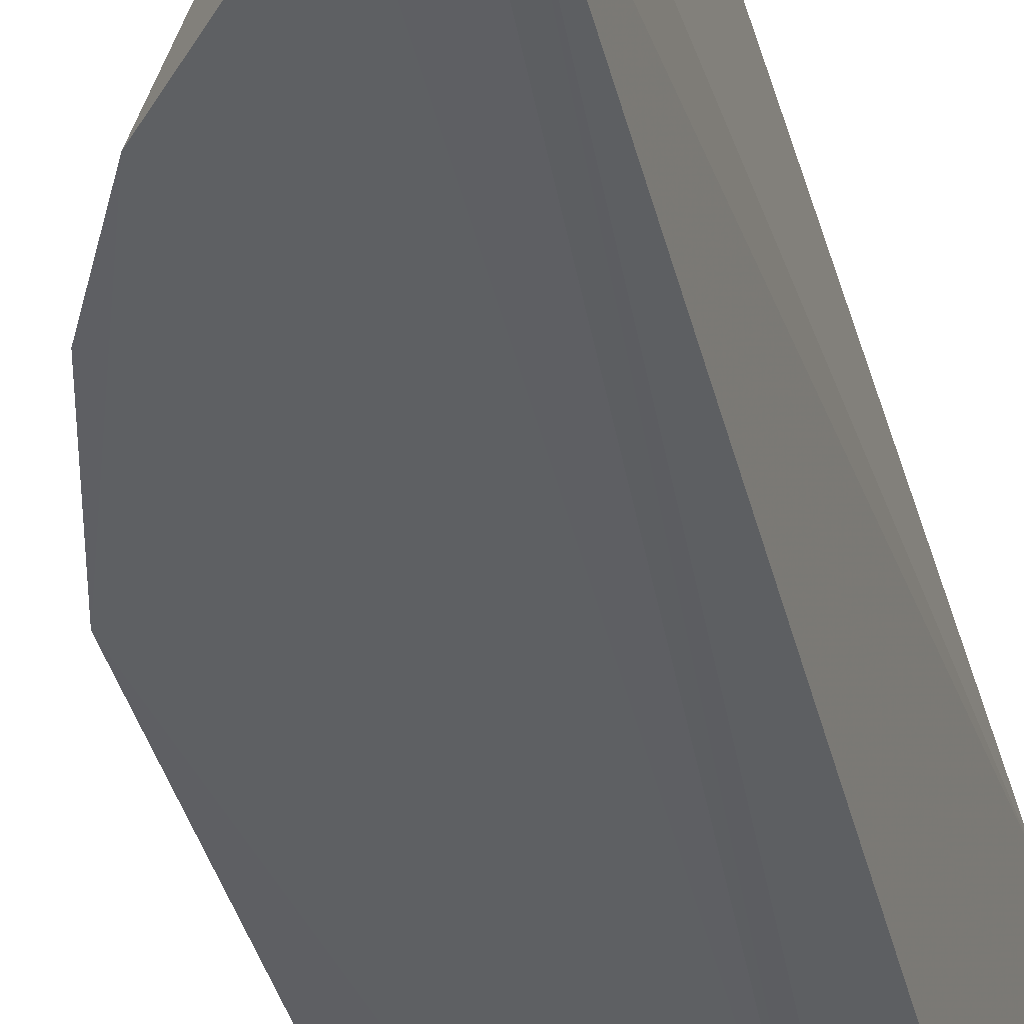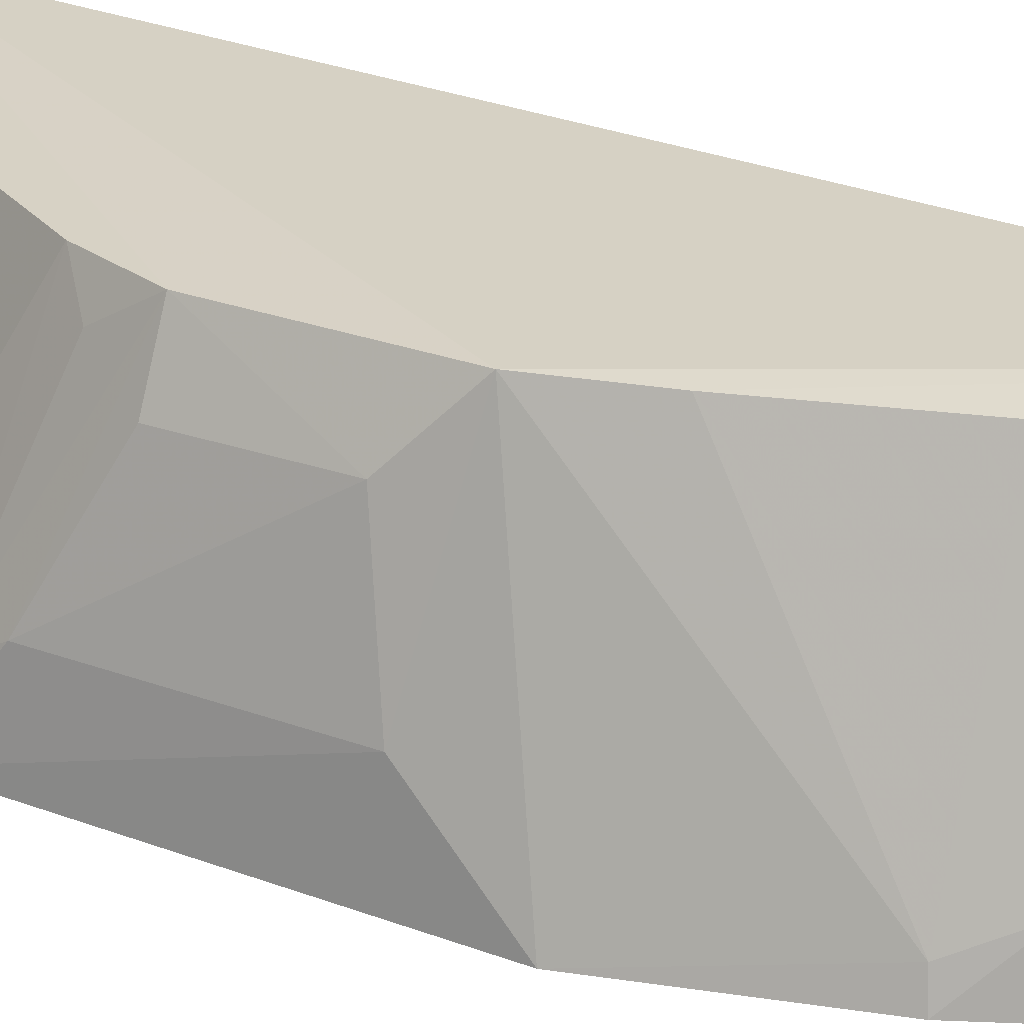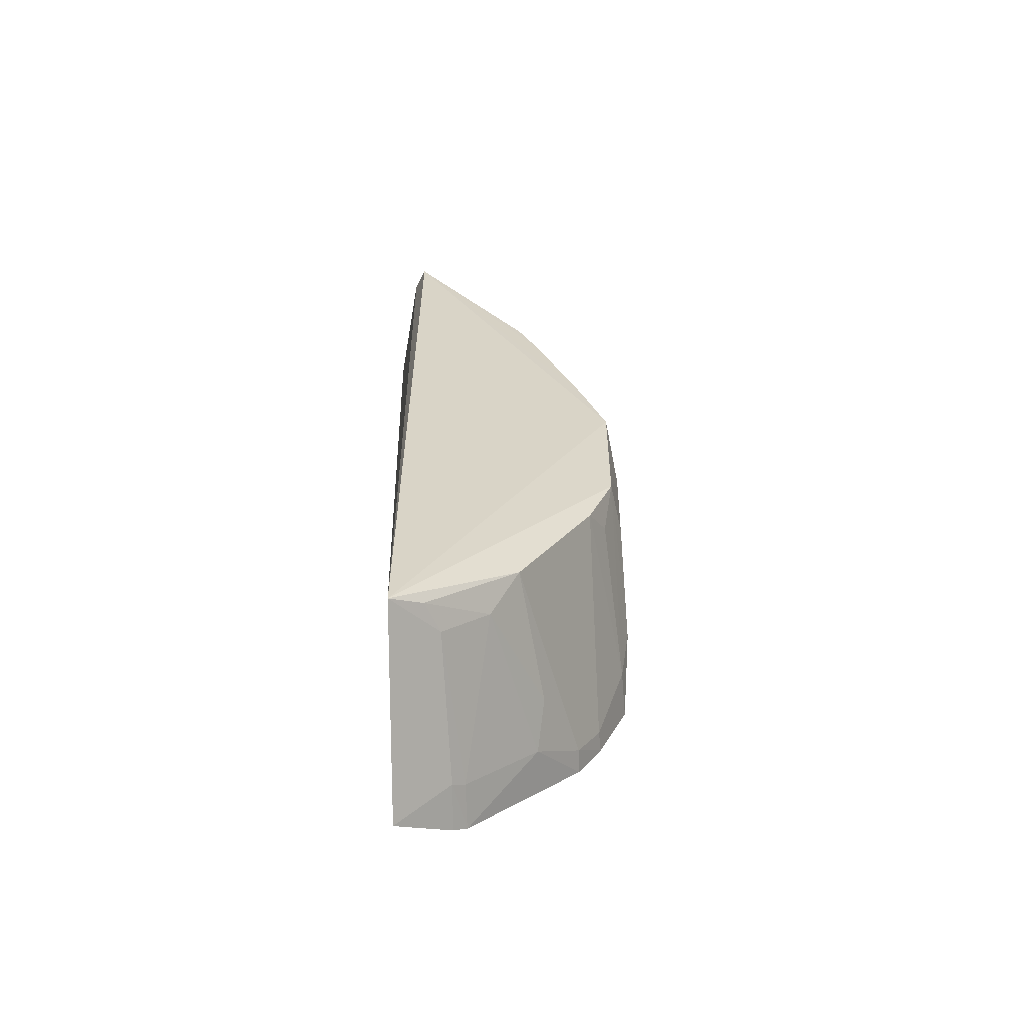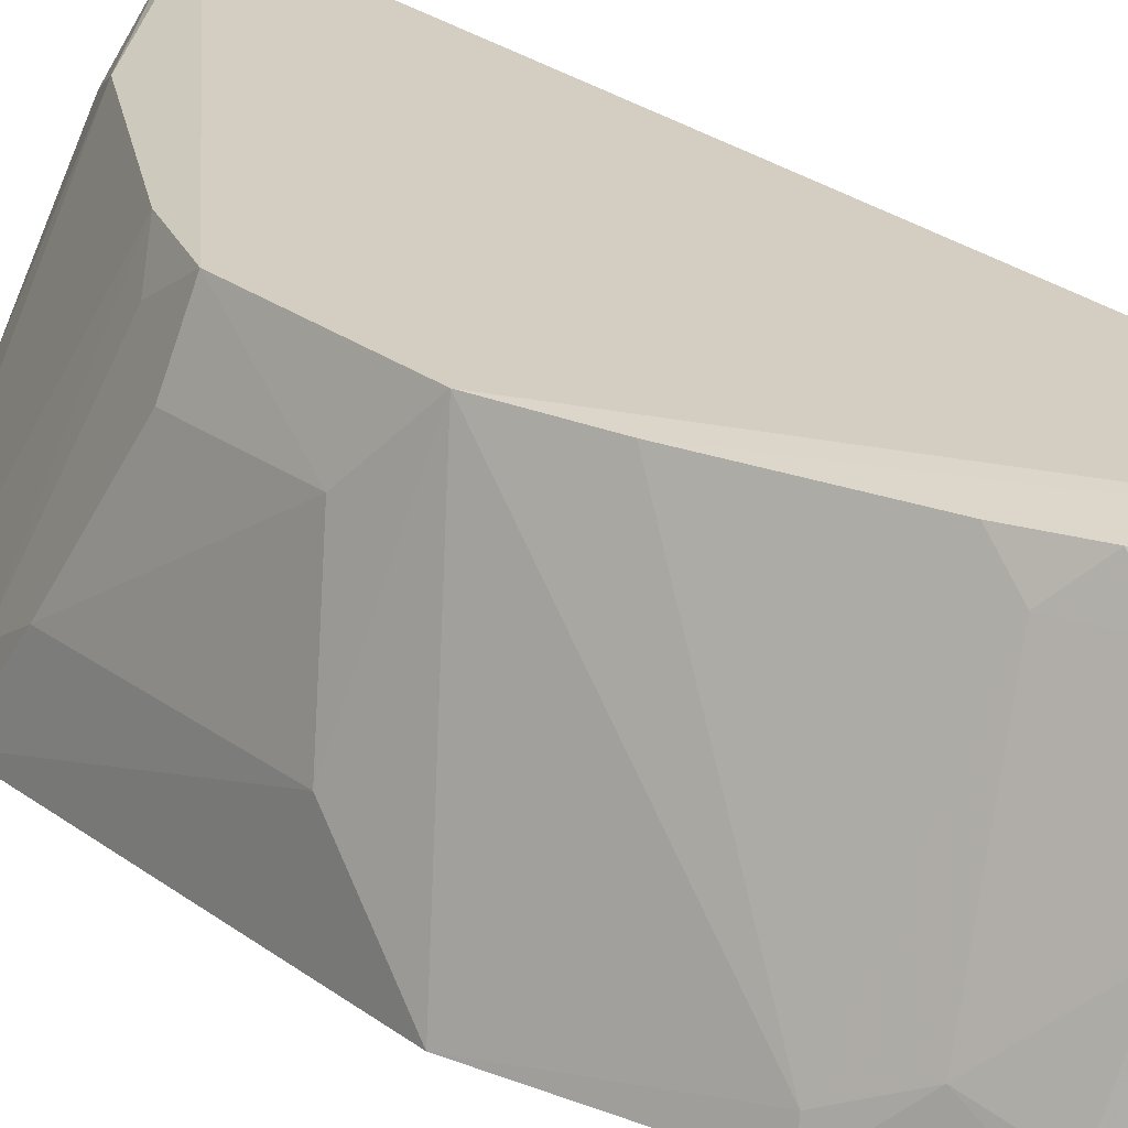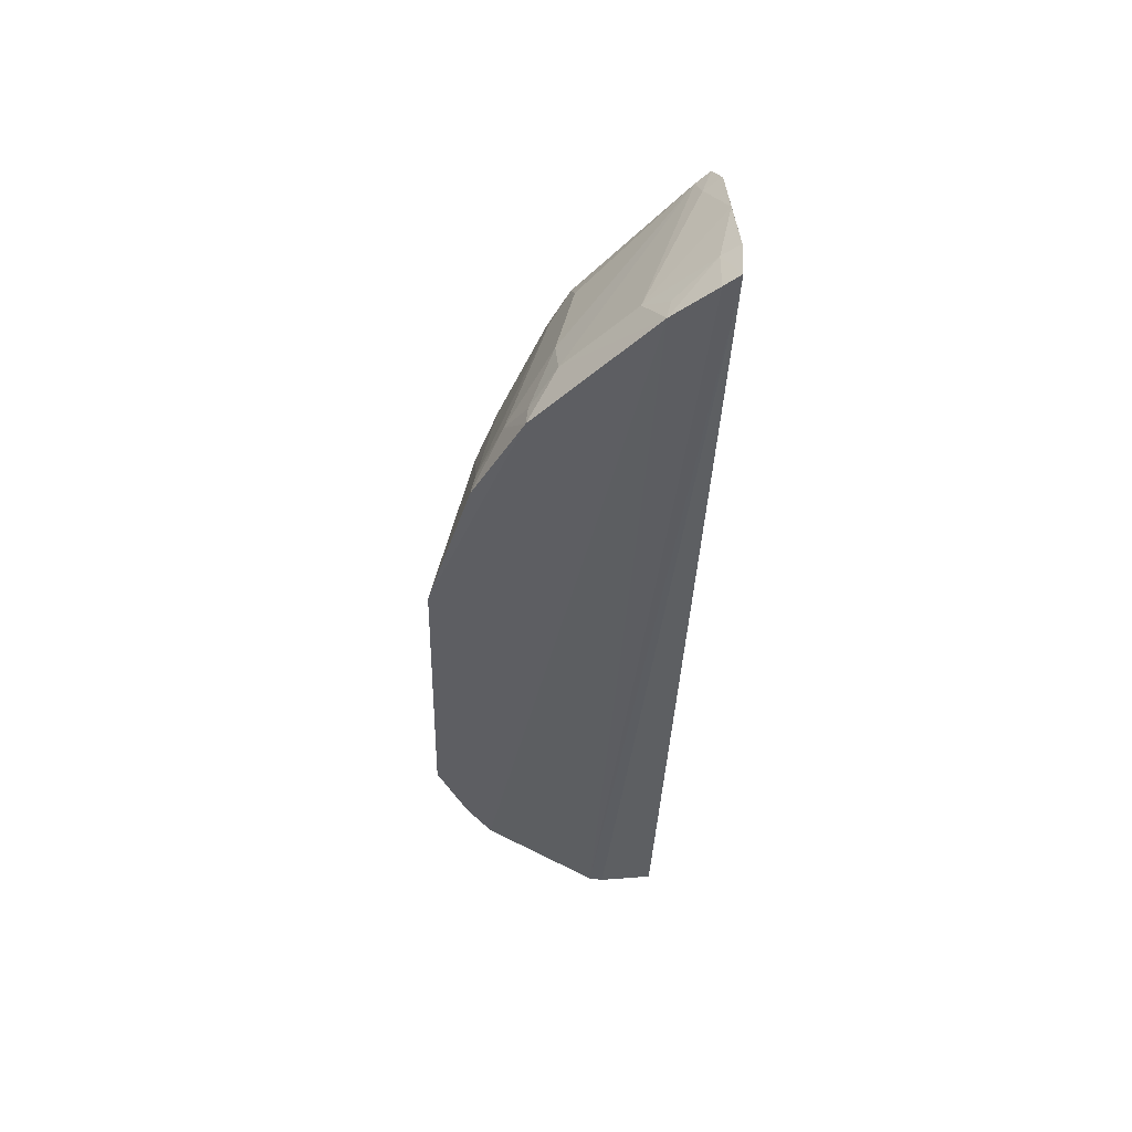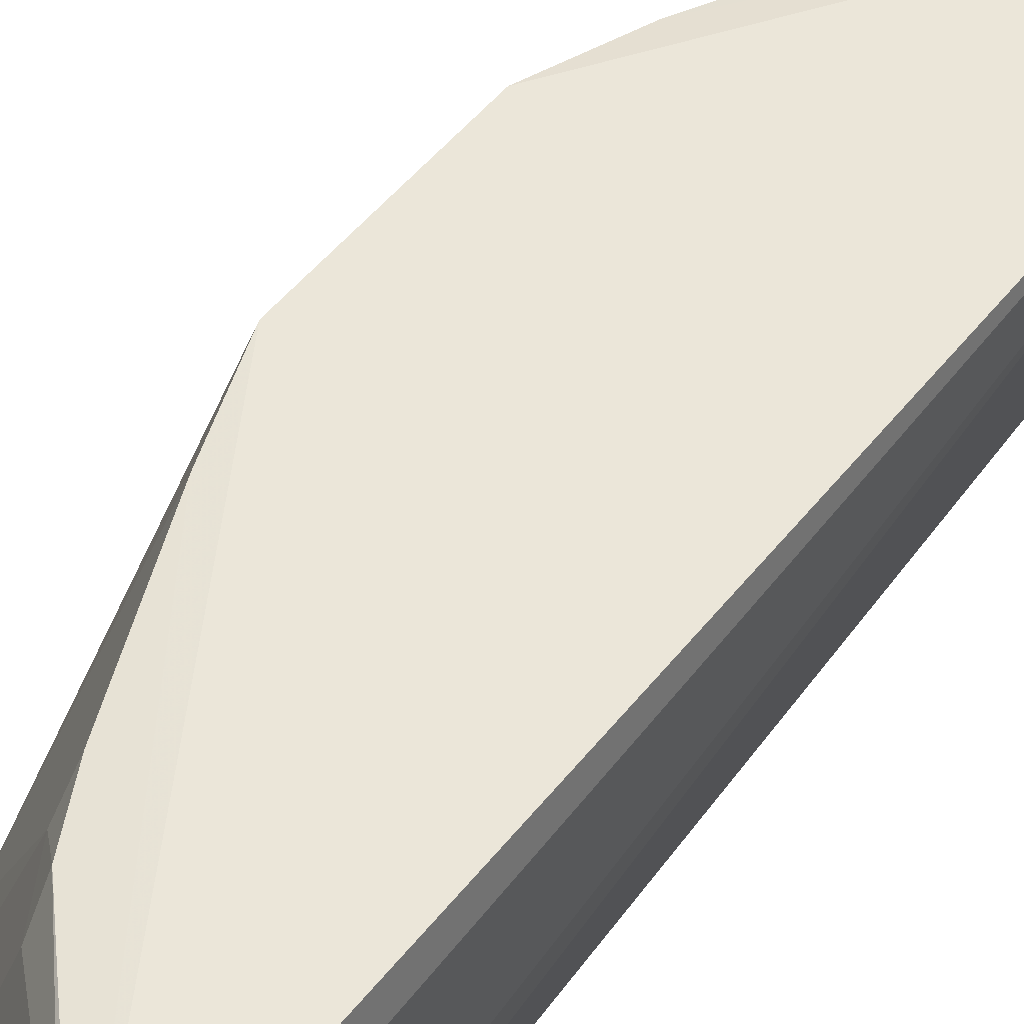
<metadata>
{"format":"obj","ext":"obj","renderer":"f3d","projection":"perspective","resolution":1024,"background":"white","views":[{"elev":-42.2,"azim":16.4,"up":"+Y"},{"elev":25.9,"azim":-57.3,"up":"+Y"},{"elev":-62.4,"azim":168.8,"up":"+Z"},{"elev":24.5,"azim":-37.7,"up":"+Y"},{"elev":50.9,"azim":-3.8,"up":"+Z"},{"elev":55.2,"azim":38.4,"up":"+Y"}]}
</metadata>
<code>
v -0.1789 0.09703 0.3204
v -0.2047 0.1113 -0.285
v -0.1792 0.233 -0.2462
v -0.1769 0.232 0.2735
v -0.3475 0.09353 0.07948
v -0.173 0.2142 0.2836
v -0.2495 0.09541 -0.2558
v -0.2881 0.09389 0.2239
v -0.3159 0.2299 0.04765
v -0.1754 0.1258 0.3144
v -0.2405 0.09766 -0.2626
v -0.216 0.09376 0.296
v -0.3514 0.09444 -0.1079
v -0.2551 0.228 0.1921
v -0.3163 0.1082 0.1674
v -0.2124 0.2097 -0.233
v -0.1892 0.095 0.3147
v -0.2689 0.1222 0.2364
v -0.1746 0.1709 0.3
v -0.3186 0.09306 -0.1787
v -0.3444 0.1374 0.03429
v -0.3001 0.2292 0.09157
v -0.3194 0.09478 0.1695
v -0.2993 0.1203 0.1932
v -0.2349 0.125 -0.2566
v -0.2999 0.2256 -0.09035
v -0.1865 0.1244 0.3081
v -0.226 0.1216 0.279
v -0.2539 0.2112 0.2058
v -0.1841 0.2115 0.277
v -0.3334 0.09363 -0.1524
v -0.3286 0.1971 -0.04784
v -0.2689 0.213 0.1798
v -0.2688 0.1515 0.222
v -0.2863 0.1214 -0.2052
v -0.3154 0.2277 -0.04774
v -0.2545 0.2245 -0.1765
v -0.2125 0.1078 0.2941
v -0.186 0.2288 0.2677
v -0.3437 0.1214 -0.1031
v -0.3292 0.1996 0.01982
v -0.3455 0.1362 -0.07828
v -0.2694 0.2281 0.1648
v -0.2862 0.108 0.2205
v -0.2403 0.2098 -0.2049
v -0.2432 0.1218 -0.2501
v -0.2848 0.149 -0.1907
v -0.3296 0.1056 -0.1511
v -0.3136 0.2105 -0.07528
v -0.1997 0.2267 -0.2337
v -0.3152 0.1073 -0.1764
f 1 2 3
f 6 3 4
f 9 4 3
f 10 1 3
f 10 3 6
f 11 2 1
f 11 1 7
f 12 8 5
f 15 9 5
f 17 12 7
f 17 7 1
f 18 8 12
f 19 10 6
f 20 12 5
f 20 7 12
f 21 13 5
f 21 5 9
f 22 4 9
f 22 9 15
f 23 15 5
f 23 5 8
f 24 23 8
f 24 15 23
f 25 11 7
f 25 2 11
f 25 16 3
f 25 3 2
f 27 17 1
f 27 1 10
f 27 12 17
f 27 10 19
f 28 18 12
f 28 27 19
f 30 19 6
f 30 6 4
f 30 28 19
f 31 20 5
f 31 5 13
f 33 15 24
f 33 29 14
f 33 24 29
f 34 29 24
f 35 7 20
f 36 9 3
f 36 3 26
f 37 26 3
f 38 28 12
f 38 12 27
f 38 27 28
f 39 4 14
f 39 14 29
f 39 30 4
f 39 29 34
f 39 34 18
f 39 18 28
f 39 28 30
f 41 21 9
f 41 36 32
f 41 9 36
f 42 13 21
f 42 41 32
f 42 21 41
f 42 40 13
f 42 32 36
f 42 36 40
f 43 22 15
f 43 15 33
f 43 33 14
f 43 14 4
f 43 4 22
f 44 34 24
f 44 24 8
f 44 8 18
f 44 18 34
f 46 25 7
f 46 7 35
f 46 35 45
f 46 45 16
f 46 16 25
f 47 45 35
f 47 37 45
f 48 26 37
f 48 40 26
f 48 31 13
f 48 13 40
f 49 40 36
f 49 36 26
f 49 26 40
f 50 45 37
f 50 37 3
f 50 3 16
f 50 16 45
f 51 47 35
f 51 35 20
f 51 20 31
f 51 31 48
f 51 48 37
f 51 37 47

</code>
